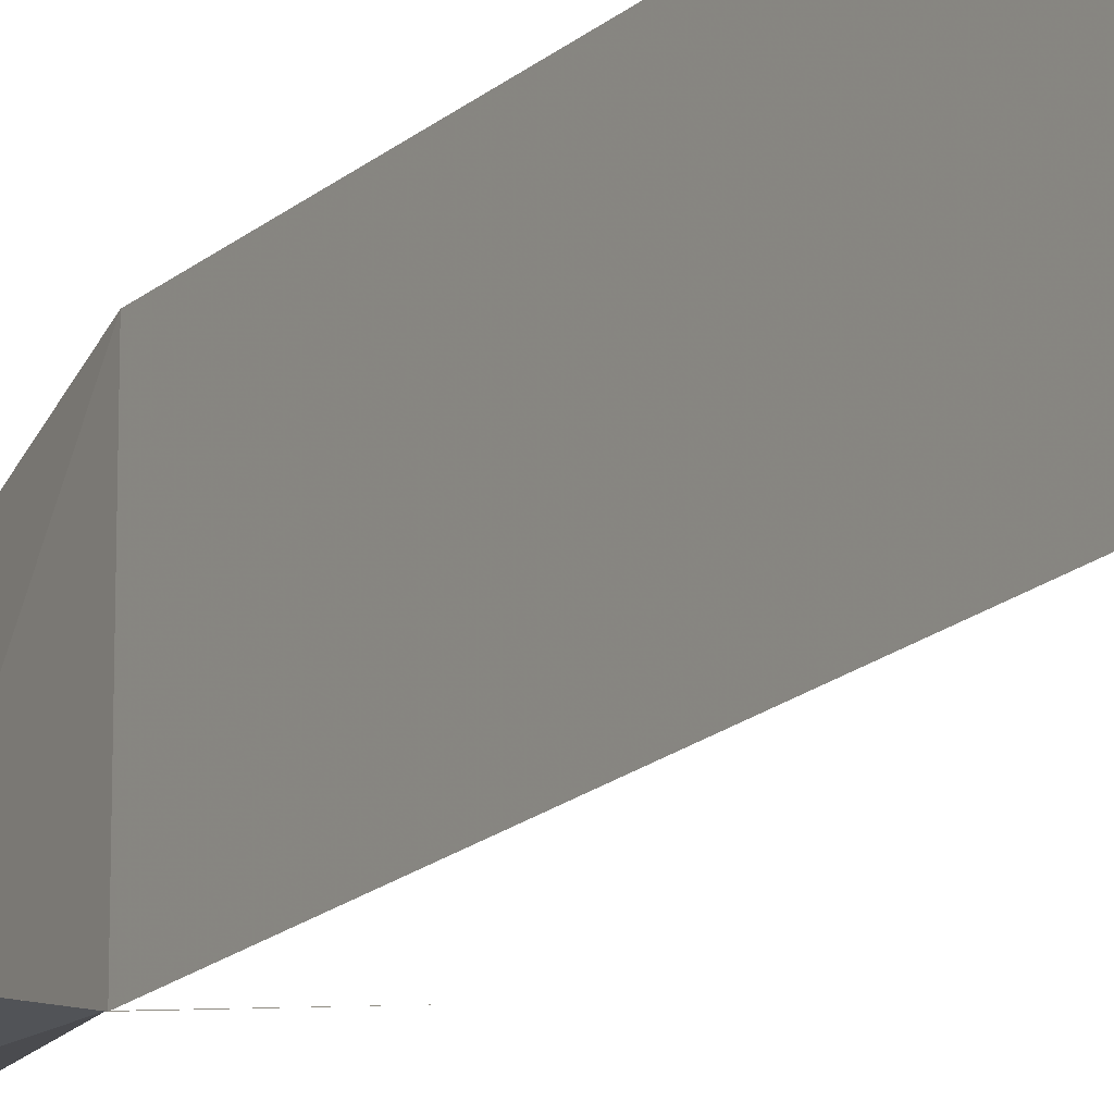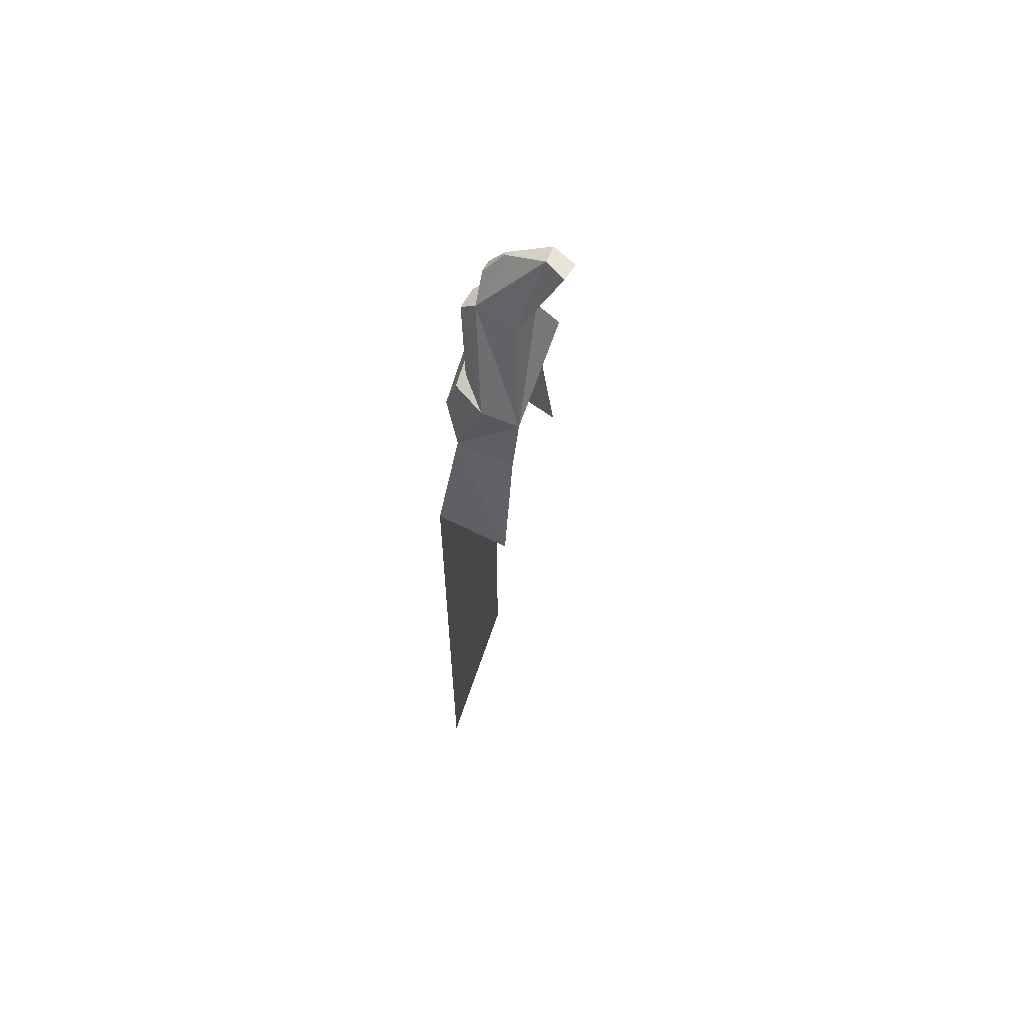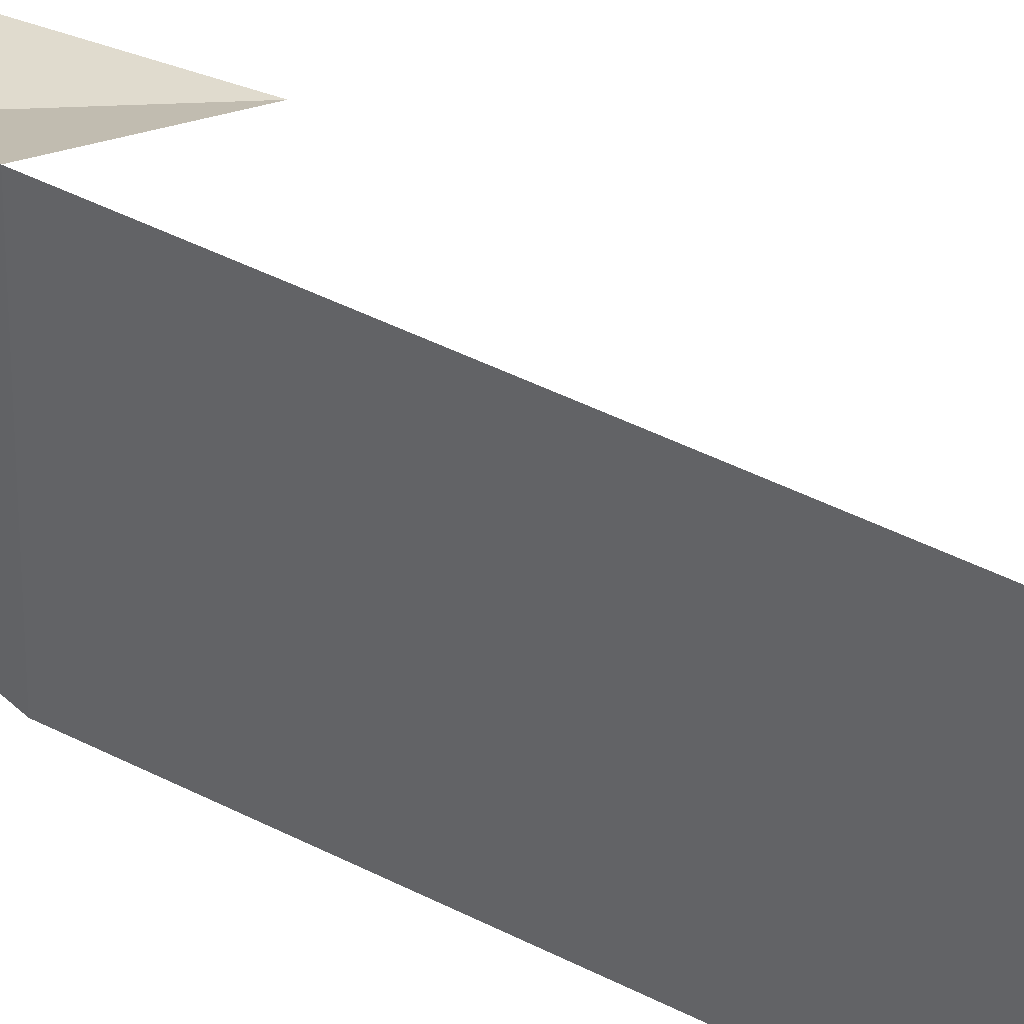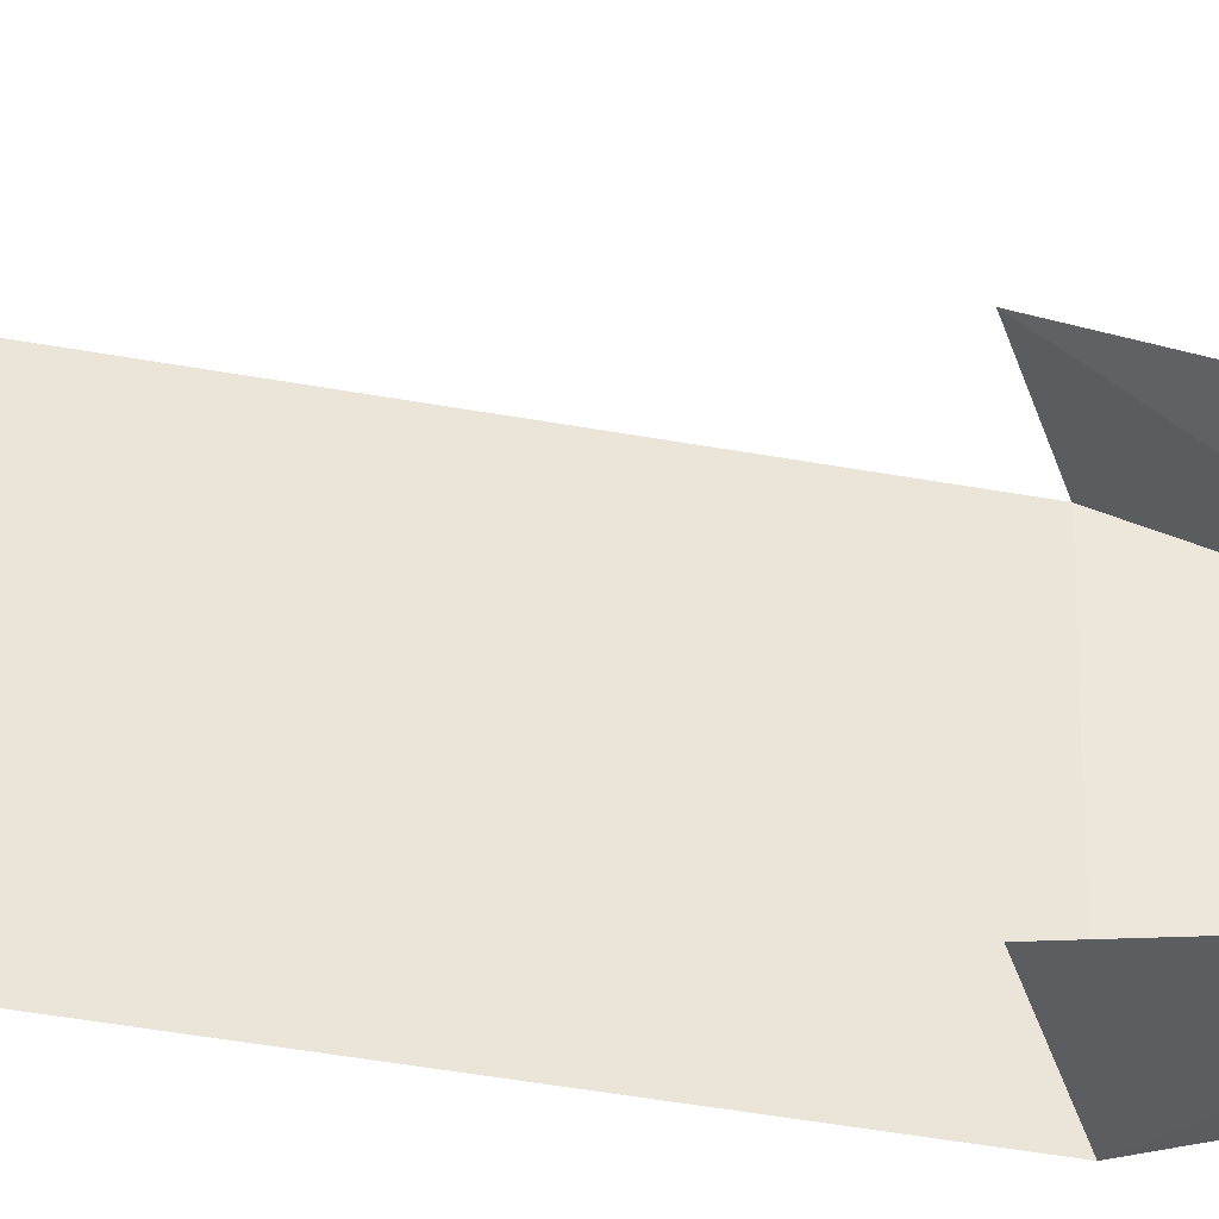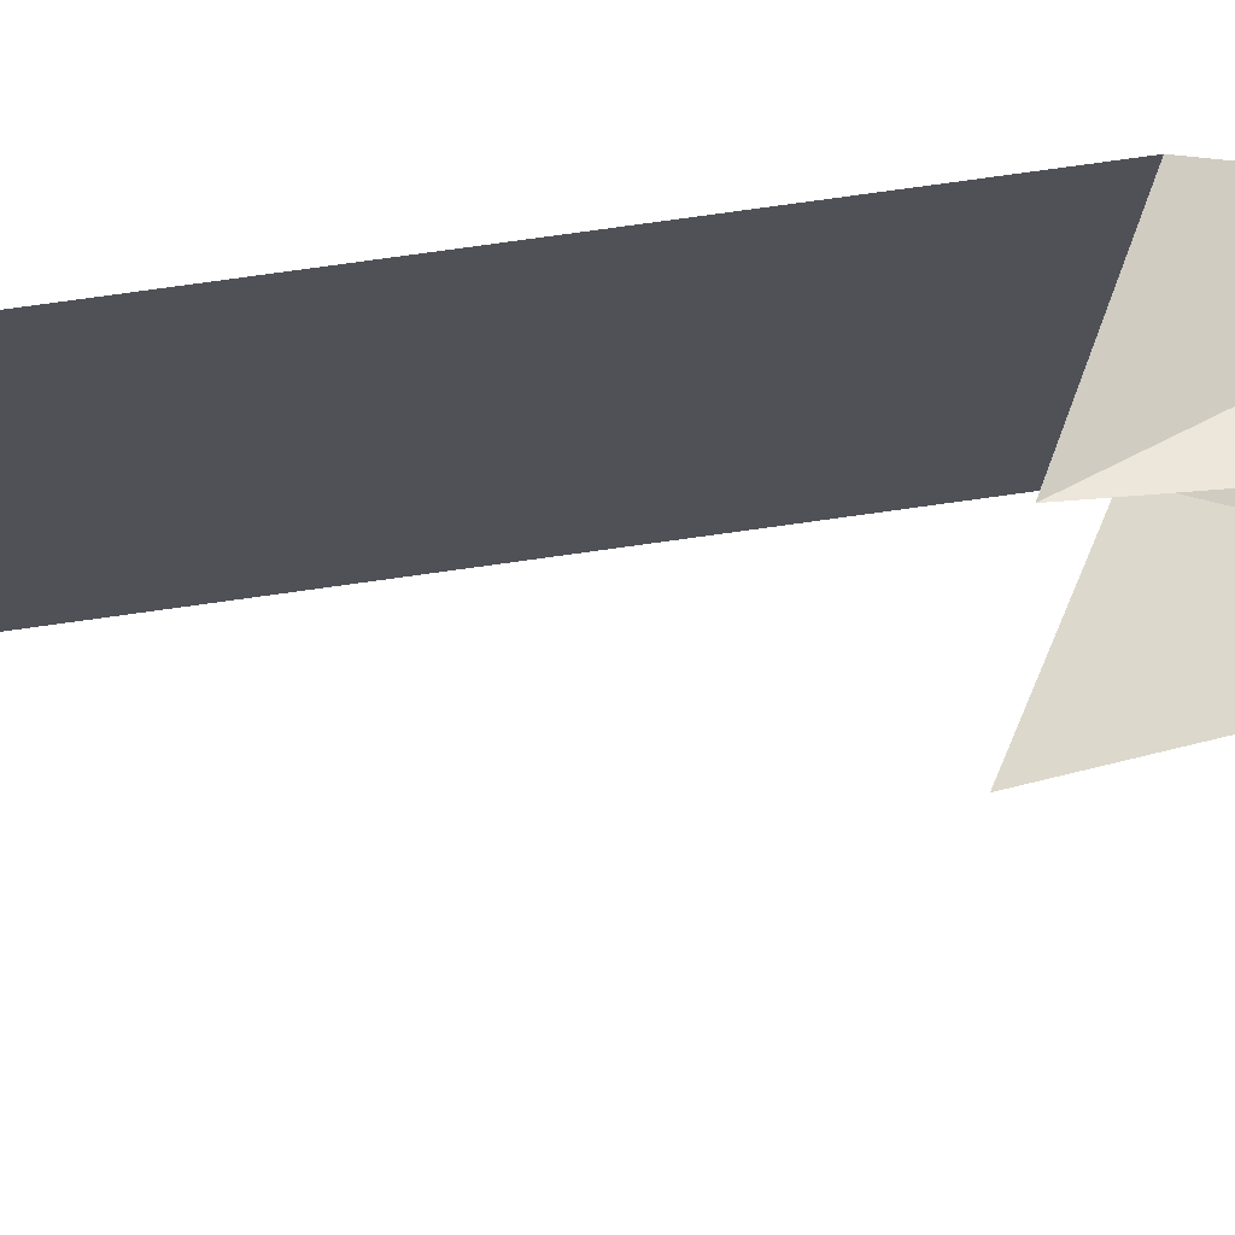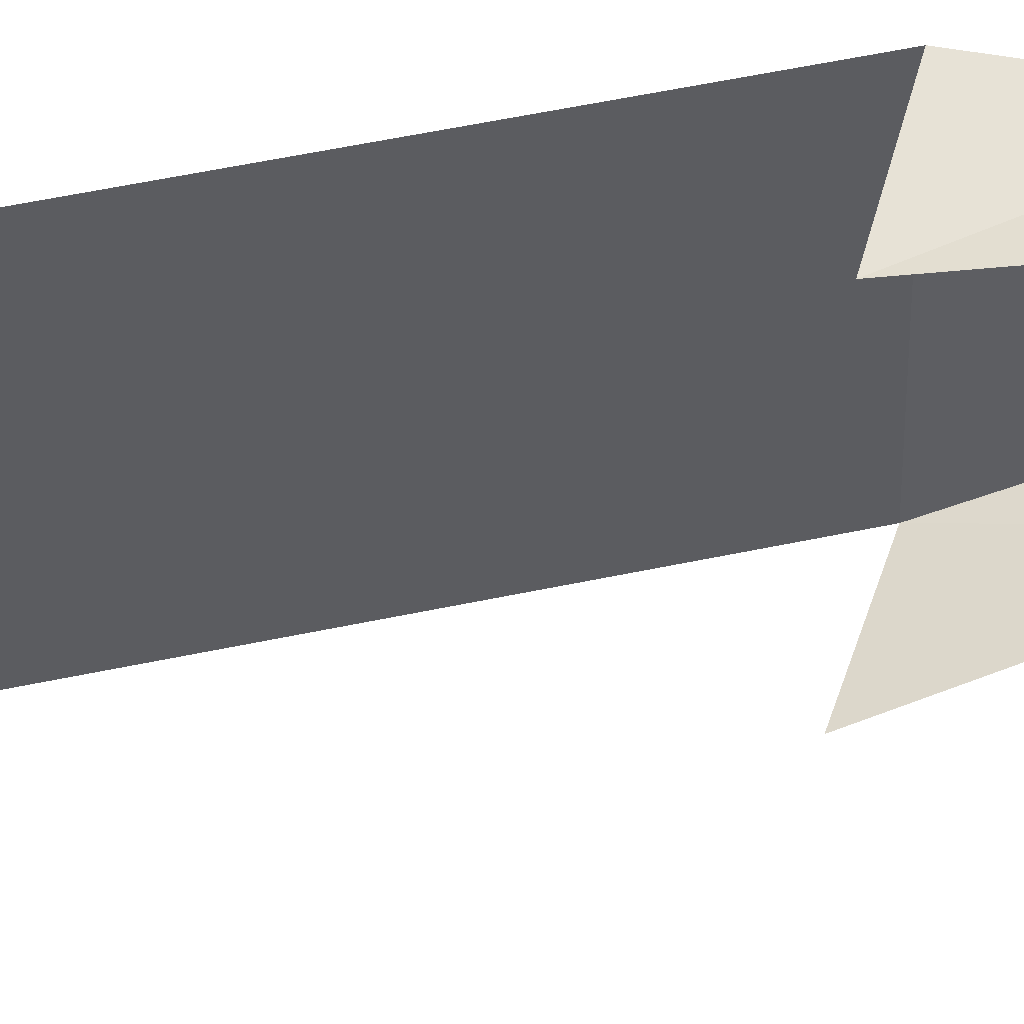
<metadata>
{"format":"obj","ext":"obj","renderer":"f3d","projection":"perspective","resolution":1024,"background":"white","views":[{"elev":-18.7,"azim":-32.6,"up":"+Z"},{"elev":61.8,"azim":18.1,"up":"+Y"},{"elev":37.9,"azim":-55.6,"up":"+Z"},{"elev":-37.2,"azim":76.1,"up":"+Z"},{"elev":69.0,"azim":81.7,"up":"+Z"},{"elev":47.5,"azim":76.0,"up":"+Z"}]}
</metadata>
<code>
o unused/7588
v -56 532 -36
v -64 440 -64
v -64 440 64
v -56 514 40
v -69 540 25
v -69 549 -14
v -59 584 -15
v -34 600 -40
v -17 524 -37
v -14 411 -62
v -34 580 49
v -59 574 30
v -51 606 -25
v -49 632 -25
v -16 627 -17
v -4 590 -32
v -7 576 49
v -49 651 13
v -61 639 9
v -51 594 31
v -61 627 -15
v -49 664 -15
v -4 702 -12
v 13 700 -4
v -19 645 21
v -14 413 60
v -12 517 48
v -4 708 5
v -35 688 -6
v -49 670 -2
v -35 686 -10
v 11 707 14
v -64 288 -64
v -64 288 64
v -64 378 64
v -64 378 -64
v -64 0 -64
v -64 0 64
f 1 2 3
f 1 3 4
f 1 4 5
f 1 5 6
f 1 6 7
f 1 7 8
f 1 8 9
f 1 9 2
f 2 9 10
f 5 4 11
f 5 11 12
f 5 12 7
f 5 7 6
f 7 12 11
f 7 11 8
f 8 11 13
f 8 13 14
f 8 14 15
f 8 15 16
f 8 16 17
f 8 17 11
f 11 17 18
f 11 18 19
f 11 19 20
f 11 20 13
f 13 20 21
f 13 21 14
f 14 21 19
f 14 19 18
f 14 18 22
f 14 22 23
f 14 23 24
f 14 24 15
f 15 24 25
f 15 25 17
f 15 17 16
f 4 3 26
f 4 26 27
f 4 27 17
f 4 17 11
f 17 25 18
f 18 25 28
f 18 28 29
f 18 29 30
f 18 30 22
f 22 30 31
f 22 31 23
f 23 31 28
f 23 28 32
f 23 32 24
f 24 32 25
f 25 32 28
f 8 16 9
f 20 19 21
f 31 29 28
f 29 31 30
f 33 34 35
f 33 35 36
f 36 35 3
f 36 3 2
f 37 38 34
f 37 34 33

</code>
